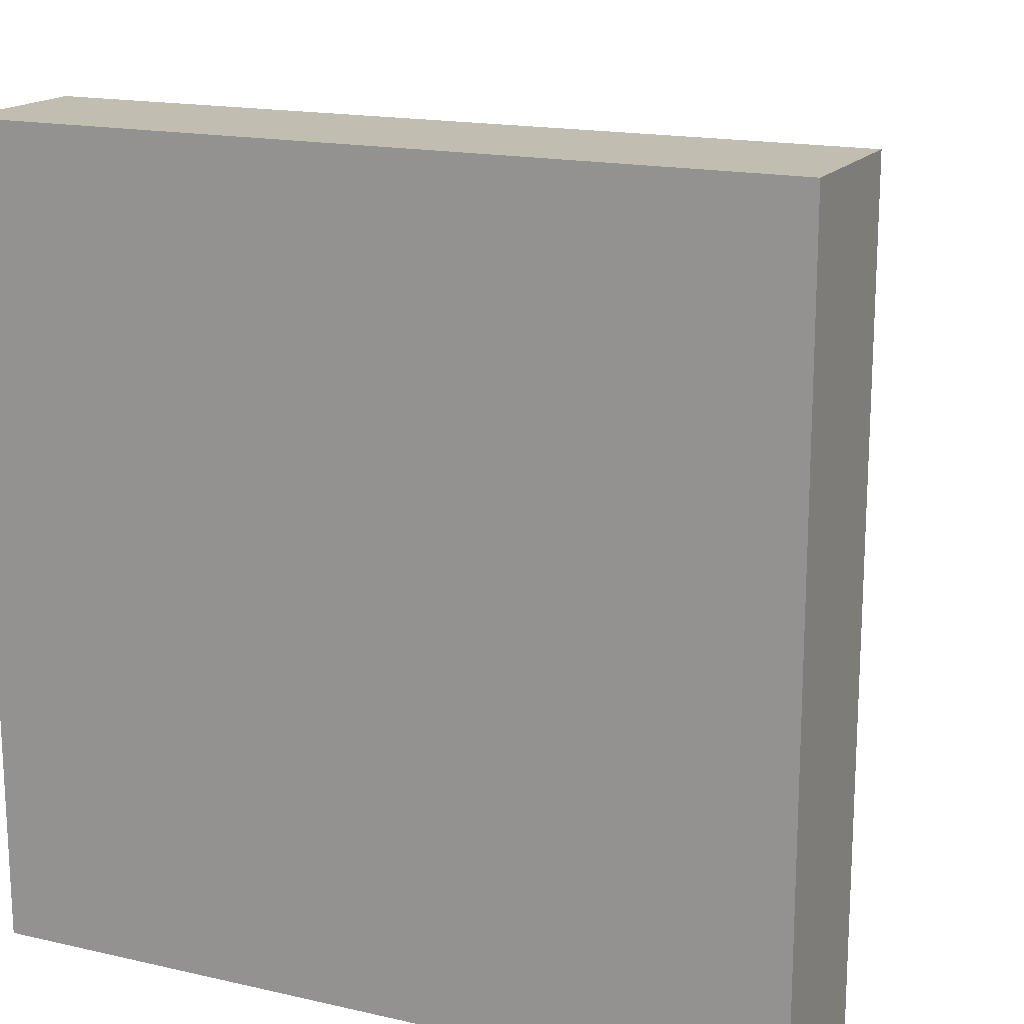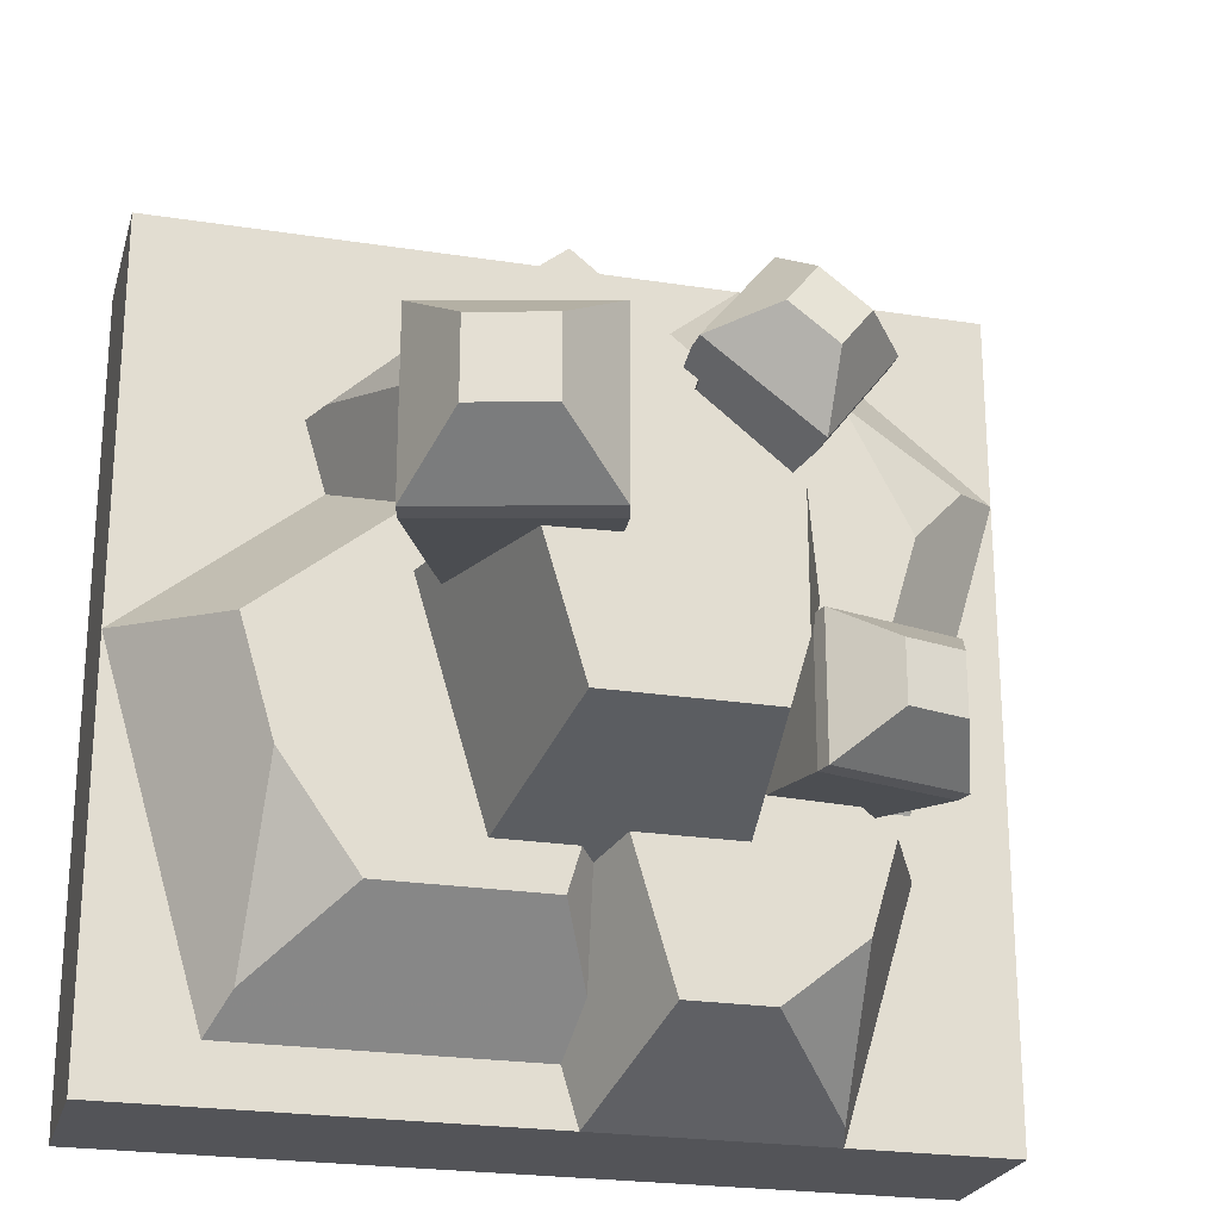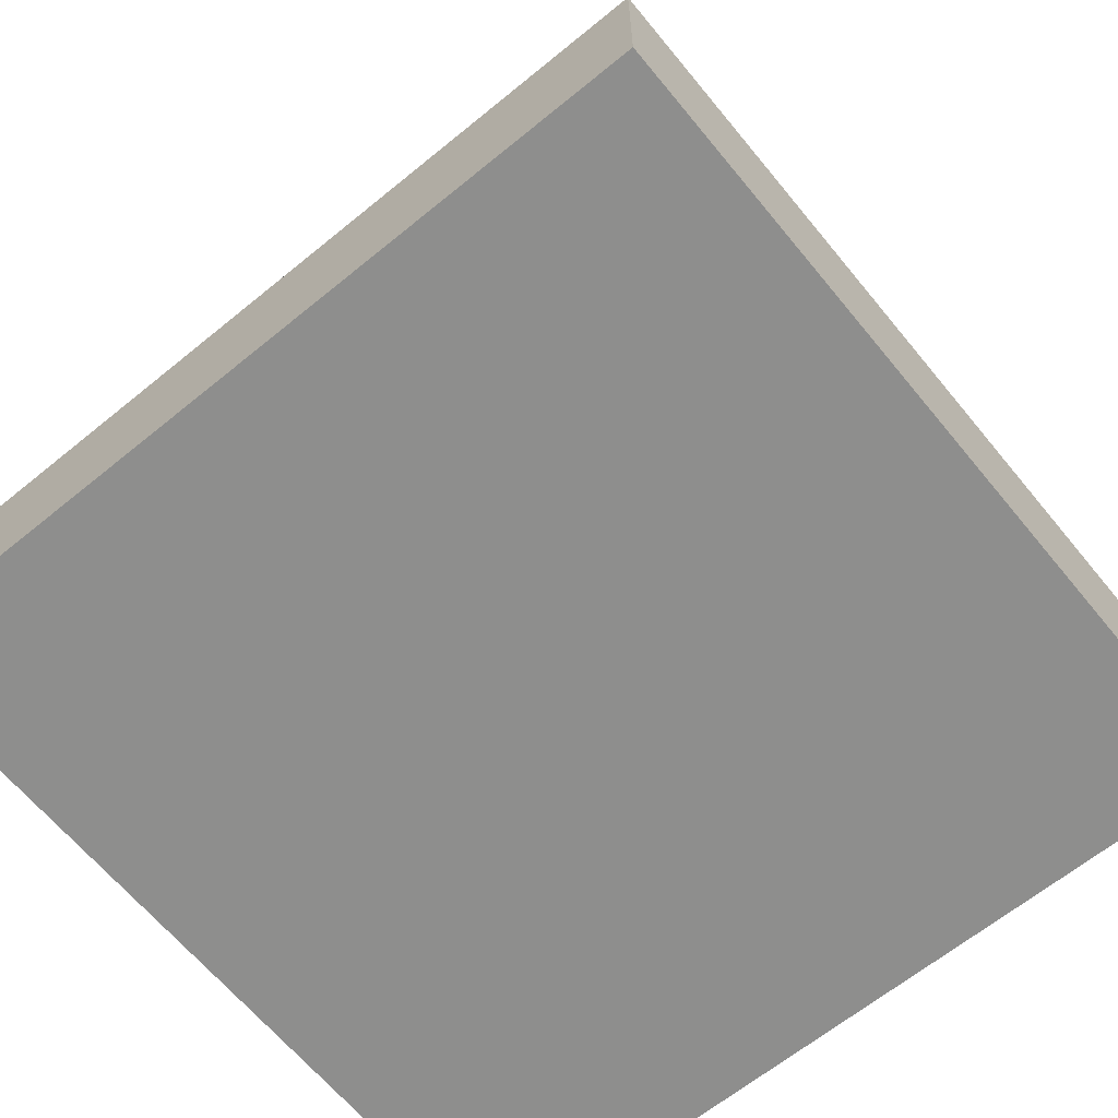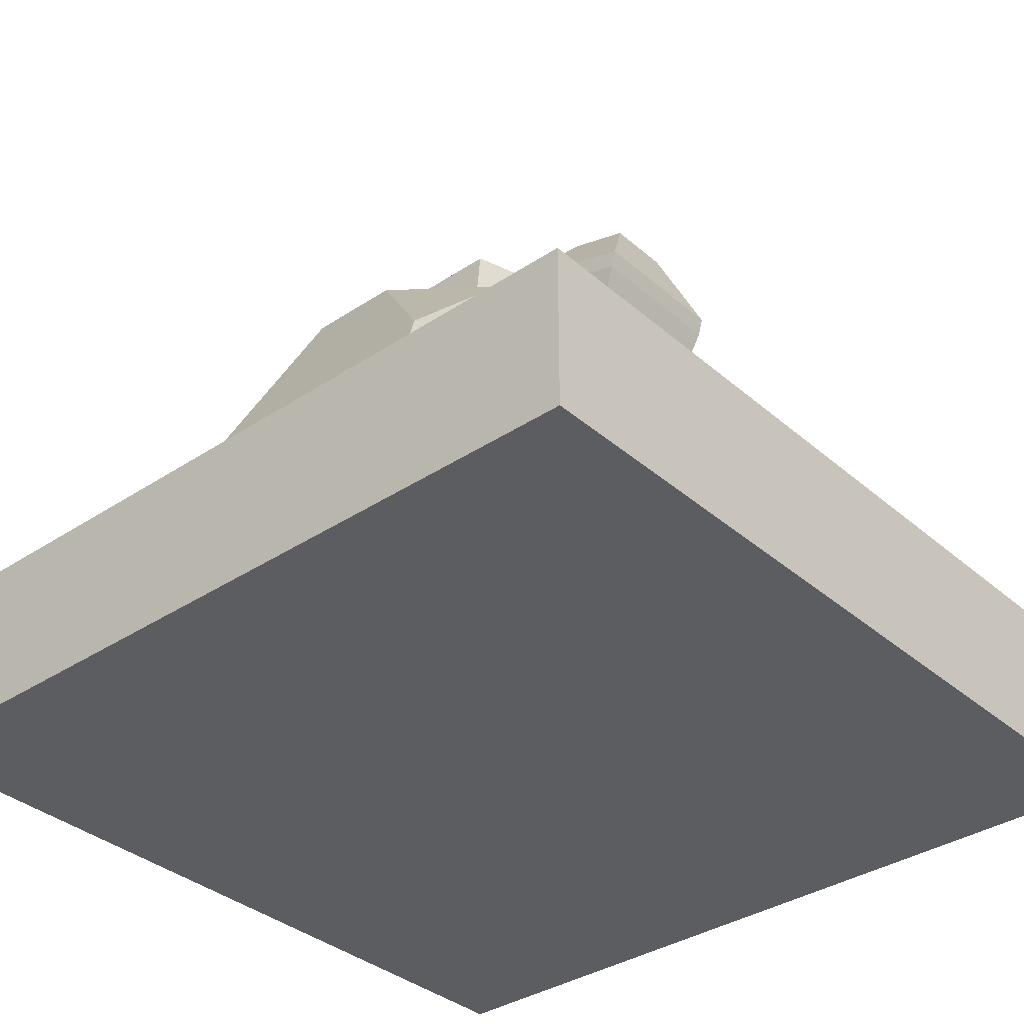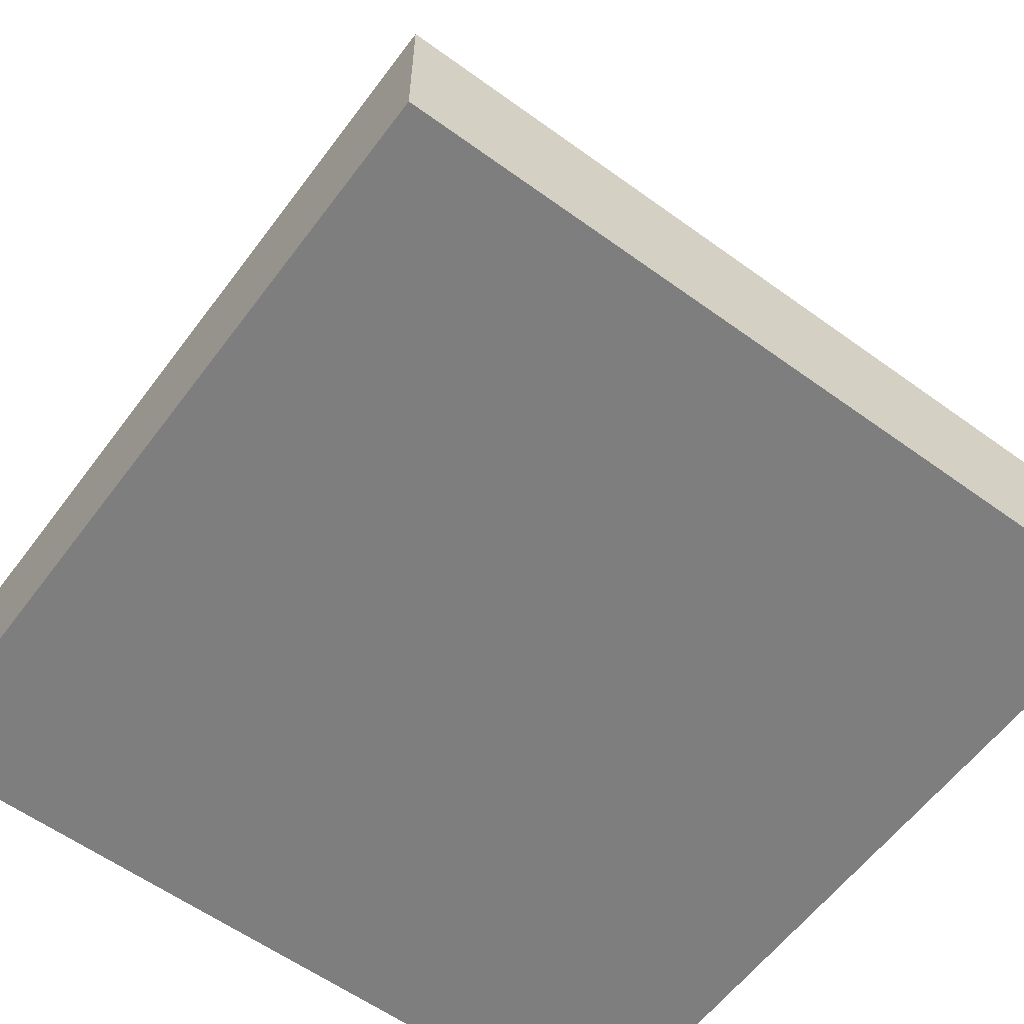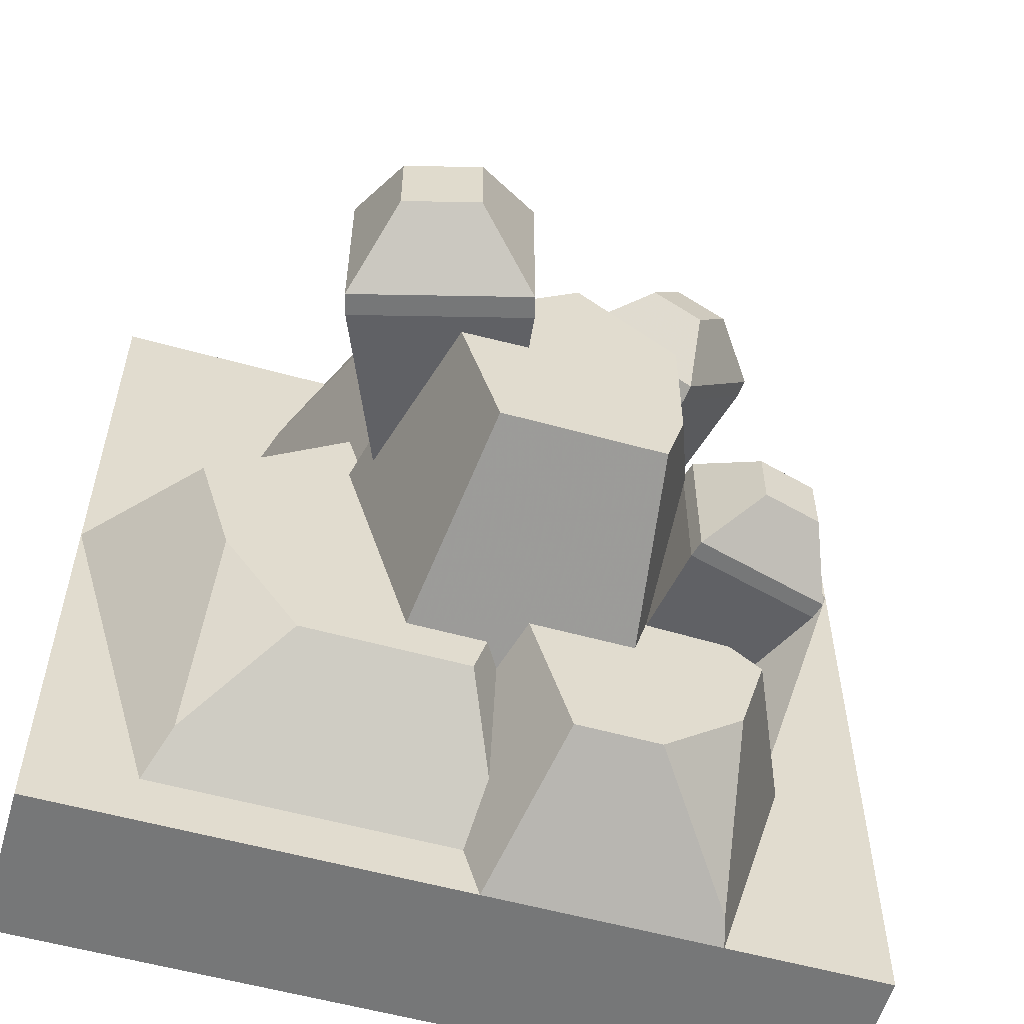
<metadata>
{"format":"obj","ext":"obj","renderer":"f3d","projection":"perspective","resolution":1024,"background":"white","views":[{"elev":16.7,"azim":24.8,"up":"+Z"},{"elev":-23.6,"azim":165.3,"up":"+Z"},{"elev":-64.9,"azim":-140.6,"up":"+Y"},{"elev":-35.5,"azim":-138.7,"up":"+Y"},{"elev":-59.5,"azim":143.4,"up":"+Y"},{"elev":-57.0,"azim":163.9,"up":"+Z"}]}
</metadata>
<code>
v 1 0 1
v 1 0 0
v 0 0 1
v 0 0 0
v 1 0.1 0
v 1 0.1 1
v 0 0.1 1
v 0 0.1 0
v 1 0.2 0
v 1 0.2 1
v 0 0.2 0
v 0 0.2 1
v 0.772 0.6308 0.4684
v 0.772 0.6308 0.6862
v 0.7349 0.7322 0.5304
v 0.7349 0.7322 0.6241
v 0.6256 0.2687 0.6385
v 0.6256 0.2687 0.5161
v 0.5073 0.3004 0.6385
v 0.5073 0.3004 0.5161
v 0.5615 0.6872 0.4684
v 0.6444 0.7565 0.5304
v 0.5545 0.6609 0.4684
v 0.5545 0.6609 0.6862
v 0.7649 0.6045 0.4684
v 0.7649 0.6045 0.6862
v 0.5615 0.6872 0.6862
v 0.6444 0.7565 0.6241
v 0.3192 0.5274 0.2934
v 0.3192 0.5274 0.4612
v 0.2555 0.5808 0.3412
v 0.2555 0.5808 0.4134
v 0.361 0.2297 0.4244
v 0.361 0.2297 0.3302
v 0.27 0.2053 0.4244
v 0.27 0.2053 0.3302
v 0.1572 0.484 0.2934
v 0.1858 0.5622 0.3412
v 0.1626 0.4638 0.2934
v 0.1626 0.4638 0.4612
v 0.3247 0.5072 0.2934
v 0.3247 0.5072 0.4612
v 0.1572 0.484 0.4612
v 0.1858 0.5622 0.4134
v 0.2162 0.4638 0.7747
v 0.3506 0.4638 0.8752
v 0.31 0.2053 0.7108
v 0.3854 0.2053 0.7673
v 0.3101 0.5274 0.6493
v 0.4444 0.5274 0.7498
v 0.3101 0.5808 0.729
v 0.3679 0.5808 0.7723
v 0.3133 0.5072 0.645
v 0.3645 0.2297 0.6379
v 0.4476 0.5072 0.7455
v 0.44 0.2297 0.6944
v 0.213 0.484 0.7791
v 0.2684 0.5622 0.7848
v 0.3473 0.484 0.8796
v 0.3261 0.5622 0.828
v 0.1316 0.2992 0.662
v 0.2114 0.2992 0.8136
v 0.05536 0.2496 0.7466
v 0.7973 0.2 0.7684
v 0.5689 0.2 0.9514
v 0.7821 0.2496 0.7646
v 0.5689 0.4743 0.8628
v 0.6743 0.4743 0.7784
v 0.6189 0.3563 0.25
v 0.7015 0.3563 0.5304
v 0.5829 0.6186 0.3111
v 0.6433 0.6186 0.5161
v 0.2762 0.3892 0.5286
v 0.3653 0.6186 0.3863
v 0.3653 0.6186 0.5467
v 0.2787 0.2332 0.4113
v 0.2695 0.2992 0.4885
v 0.2108 0.2 0.3724
v 0.1827 0.2992 0.4885
v 0.1143 0.2 0.3724
v 0.6687 0.4173 0.5426
v 0.6862 0.3563 0.5427
v 0.6579 0.4743 0.561
v 0.7049 0.3563 0.6062
v 0.6981 0.4743 0.6976
v 0.7717 0.2 0.6816
v 0.356 0.3892 0.2577
v 0.3875 0.6186 0.3111
v 0.3221 0.3892 0.3729
v 0.2562 0.2992 0.5336
v 0.4851 0.2 0
v 0.5052 0.2 0.06819
v 0.4329 0.3892 0.08863
v 0.4941 0.2649 0.1217
v 0.4827 0.3892 0.2577
v 0.504 0.3276 0.2434
v 0.2028 0.2 0
v 0.2114 0.2314 0.01471
v 0.3302 0.3892 0.08863
v 0.6292 0.4743 0.561
v 0.4852 0.4743 0.6763
v 0.4852 0.6186 0.6427
v 1 0.2 0.4987
v 0.8771 0.3563 0.4683
v 0.5229 0.3563 0.25
v 0.849 0.2496 0.1091
v 0.8359 0.3563 0.3286
v 0.7426 0.3563 0.1971
v 0.4644 0.2 0.8677
v 0.4119 0.2992 0.7936
v 0.425 0.4743 0.7475
v 0.371 0.2992 0.7609
v 0.1155 0.2 0.2961
v 0.2 0.3892 0.2752
v 0.4535 0.4743 0.6509
v 0.4033 0.2992 0.6514
v 0.5385 0.3563 0.1971
v 0.8731 0.2 0.06819
v 0.2318 0.3892 0.1675
v 0.2992 0.2 1
v 0.2992 0.2992 0.8839
v 0 0.2 0.7603
g snow_tile_crystal
f 3 2 1
f 2 3 4
f 6 2 5
f 2 6 1
f 6 3 1
f 3 6 7
f 3 8 4
f 8 3 7
f 8 2 4
f 2 8 5
f 11 10 9
f 10 11 12
f 10 5 9
f 5 10 6
f 11 5 8
f 5 11 9
f 7 11 8
f 11 7 12
f 10 7 6
f 7 10 12
g crystal
f 15 14 13
f 14 15 16
f 19 18 17
f 18 19 20
f 22 13 21
f 13 22 15
f 20 24 23
f 24 20 19
f 23 18 20
f 18 23 25
f 26 18 25
f 18 26 17
f 26 19 17
f 19 26 24
f 24 21 23
f 21 24 27
f 22 16 15
f 16 22 28
f 14 24 26
f 24 14 27
f 14 25 13
f 25 14 26
f 21 25 23
f 25 21 13
f 27 22 21
f 22 27 28
f 16 27 14
f 27 16 28
g crystal
f 31 30 29
f 30 31 32
f 35 34 33
f 34 35 36
f 38 29 37
f 29 38 31
f 36 40 39
f 40 36 35
f 39 34 36
f 34 39 41
f 42 34 41
f 34 42 33
f 42 35 33
f 35 42 40
f 40 37 39
f 37 40 43
f 38 32 31
f 32 38 44
f 30 40 42
f 40 30 43
f 30 41 29
f 41 30 42
f 37 41 39
f 41 37 29
f 43 38 37
f 38 43 44
f 32 43 30
f 43 32 44
g crystal
f 47 46 45
f 46 47 48
f 51 50 49
f 50 51 52
f 55 54 53
f 54 55 56
f 50 53 49
f 53 50 55
f 58 49 57
f 49 58 51
f 55 59 46
f 59 55 50
f 48 54 56
f 54 48 47
f 45 54 47
f 54 45 53
f 56 46 48
f 46 56 55
f 58 52 51
f 52 58 60
f 57 53 45
f 53 57 49
f 59 58 57
f 58 59 60
f 50 60 59
f 60 50 52
f 46 57 45
f 57 46 59
g rocks
f 63 62 61
f 66 65 64
f 65 66 67
f 67 66 68
f 71 70 69
f 70 71 72
f 75 74 73
f 78 77 76
f 77 78 79
f 79 78 80
f 83 82 81
f 82 83 84
f 84 83 85
f 84 85 86
f 86 85 64
f 64 85 66
f 89 88 87
f 88 89 74
f 74 89 76
f 74 76 73
f 73 76 77
f 73 77 90
f 93 92 91
f 92 93 94
f 94 93 95
f 94 95 96
f 98 91 97
f 91 98 93
f 93 98 99
f 72 82 70
f 82 72 81
f 81 72 100
f 100 72 101
f 101 72 102
f 104 86 103
f 86 104 84
f 95 105 96
f 105 95 69
f 69 95 71
f 71 95 87
f 71 87 88
f 108 107 106
f 67 109 65
f 109 67 110
f 111 110 67
f 110 111 112
f 76 113 78
f 113 76 114
f 114 76 89
f 116 111 115
f 111 116 112
f 96 117 94
f 117 96 105
f 83 81 100
f 94 118 92
f 118 94 106
f 106 94 108
f 108 94 117
f 106 103 118
f 103 106 107
f 103 107 104
f 98 119 99
f 68 66 85
f 110 120 109
f 120 110 121
f 113 98 97
f 98 113 119
f 119 113 114
f 80 61 79
f 61 80 63
f 63 80 122
f 102 115 101
f 75 115 102
f 73 115 75
f 90 115 73
f 115 90 116
f 62 120 121
f 120 62 122
f 122 62 63
f 71 102 72
f 102 71 88
f 102 88 75
f 75 88 74
f 83 68 85
f 68 83 67
f 67 83 100
f 67 100 101
f 67 101 111
f 111 101 115
f 79 90 77
f 90 79 62
f 62 79 61
f 121 90 62
f 112 90 121
f 90 112 116
f 121 110 112
f 93 87 95
f 87 93 99
f 87 99 89
f 89 99 119
f 89 119 114
f 107 84 104
f 84 107 108
f 84 108 70
f 70 108 69
f 69 108 117
f 69 117 105
f 82 84 70

</code>
